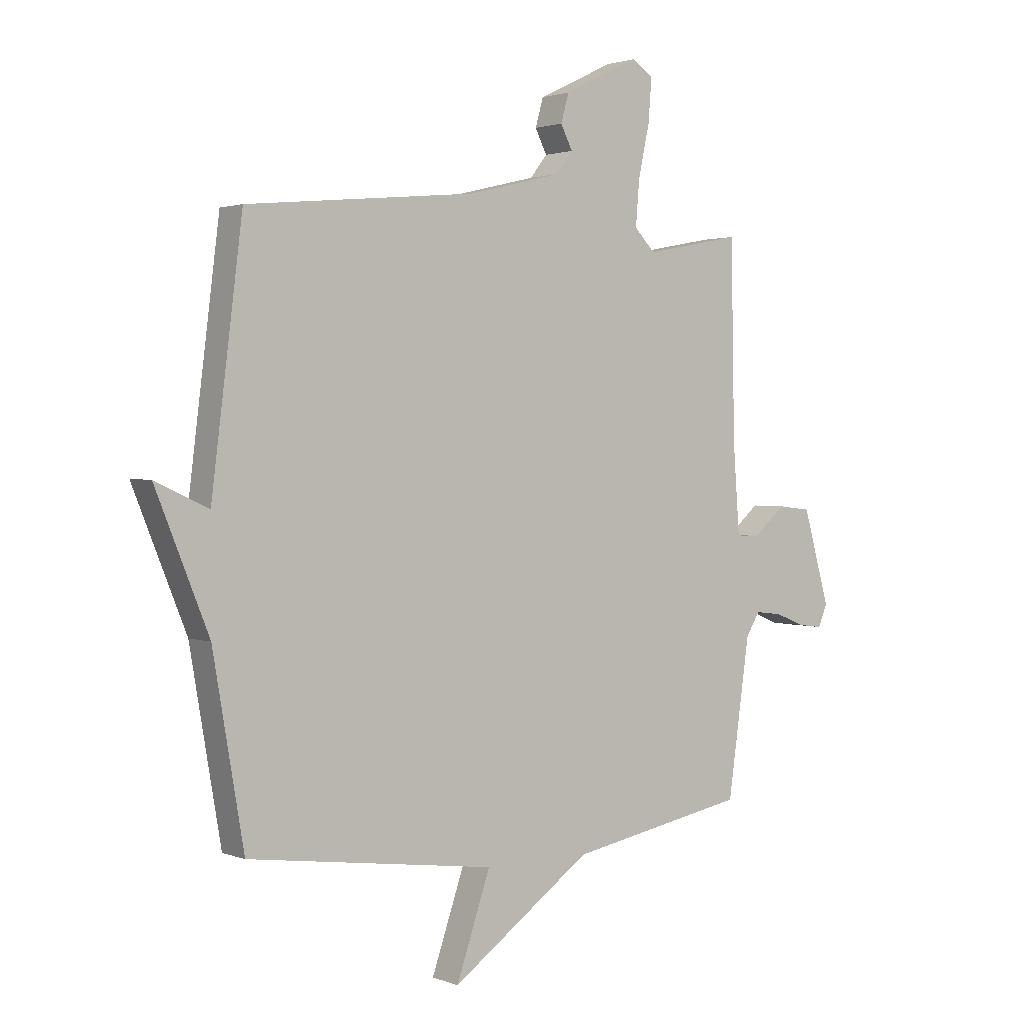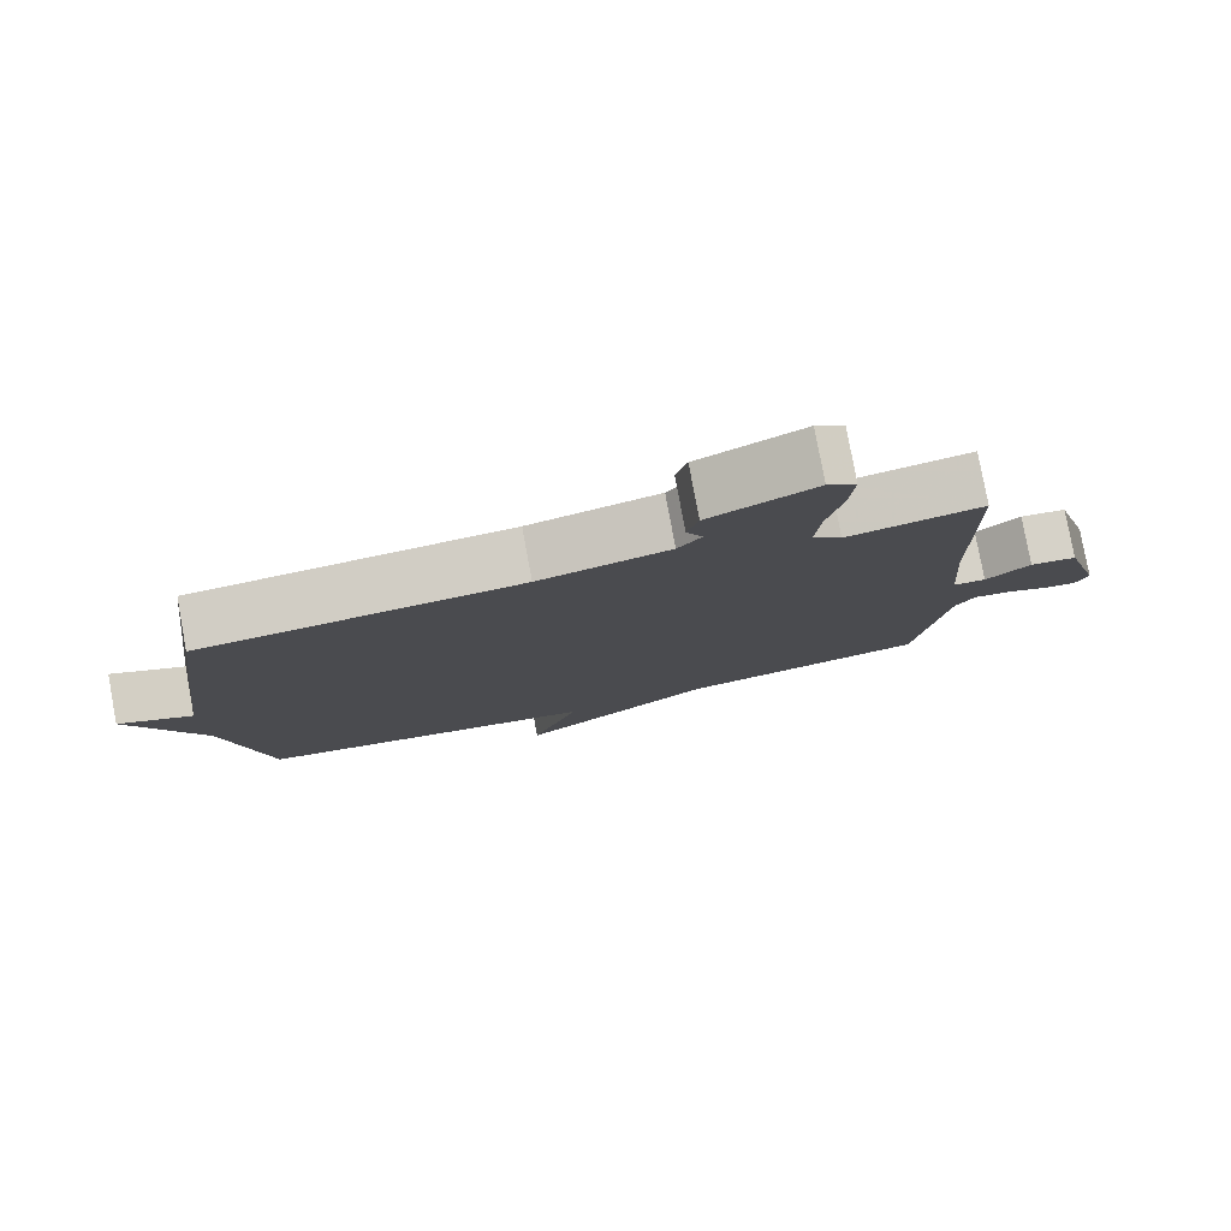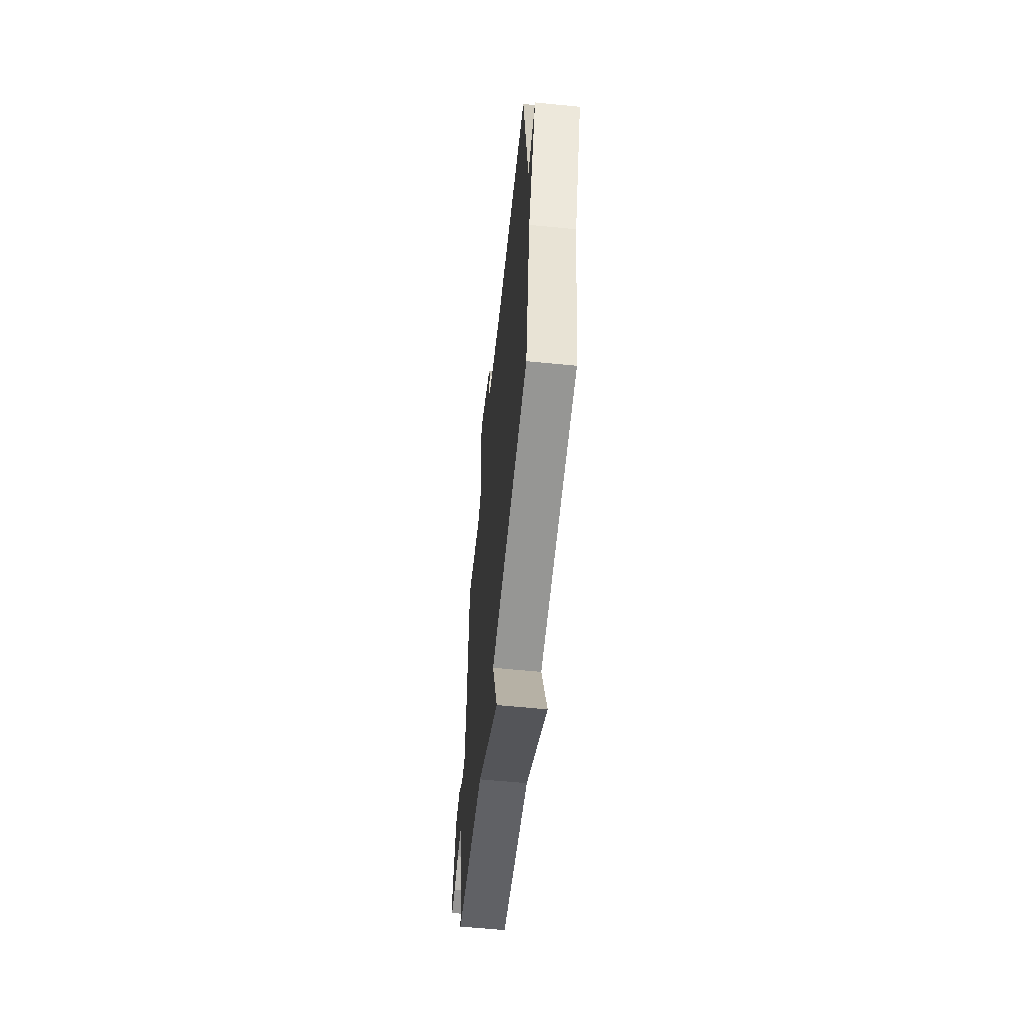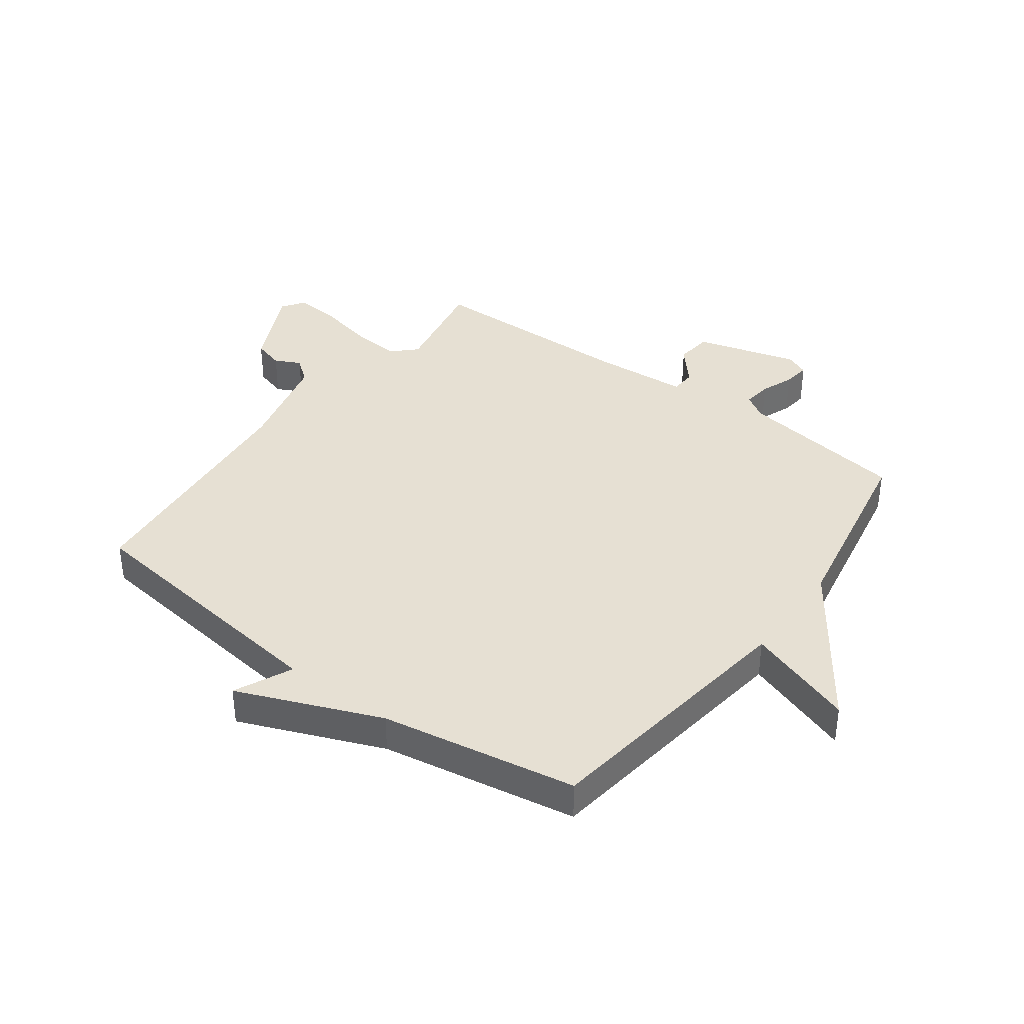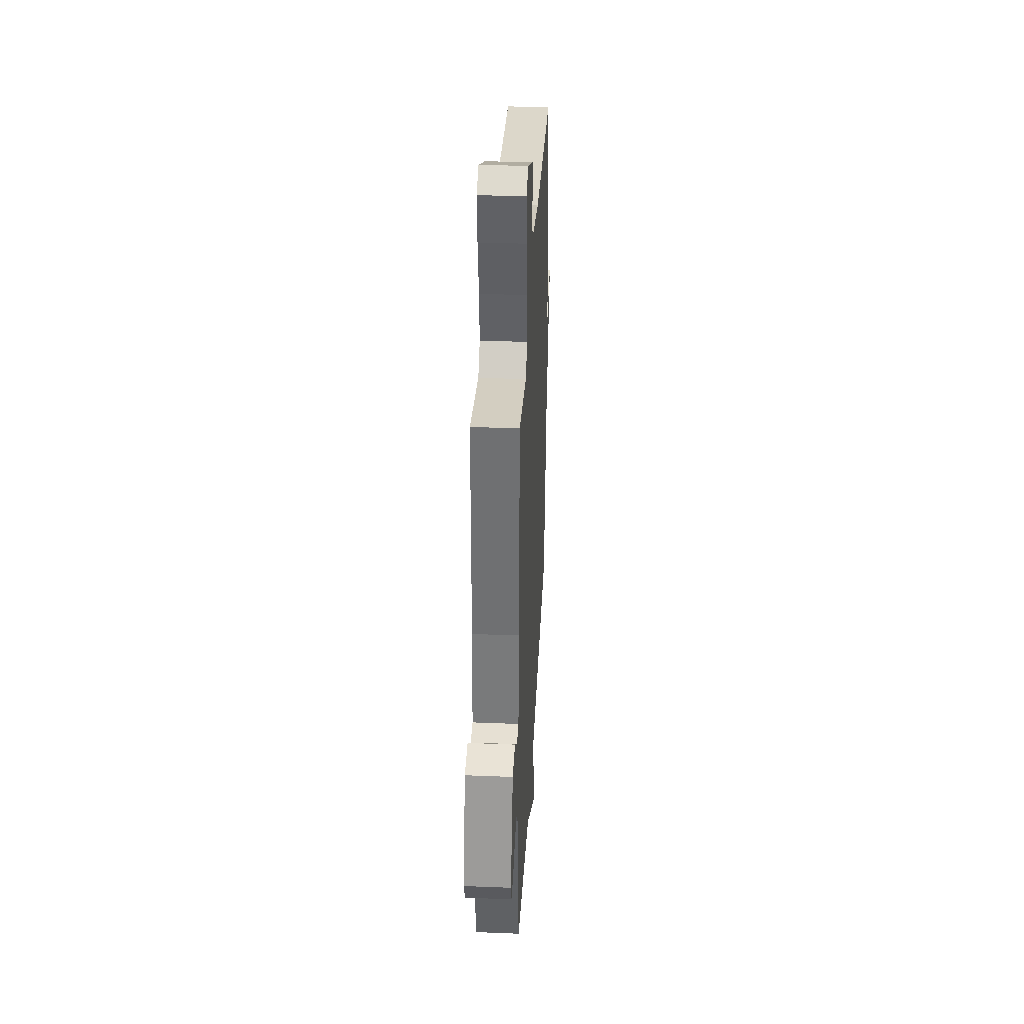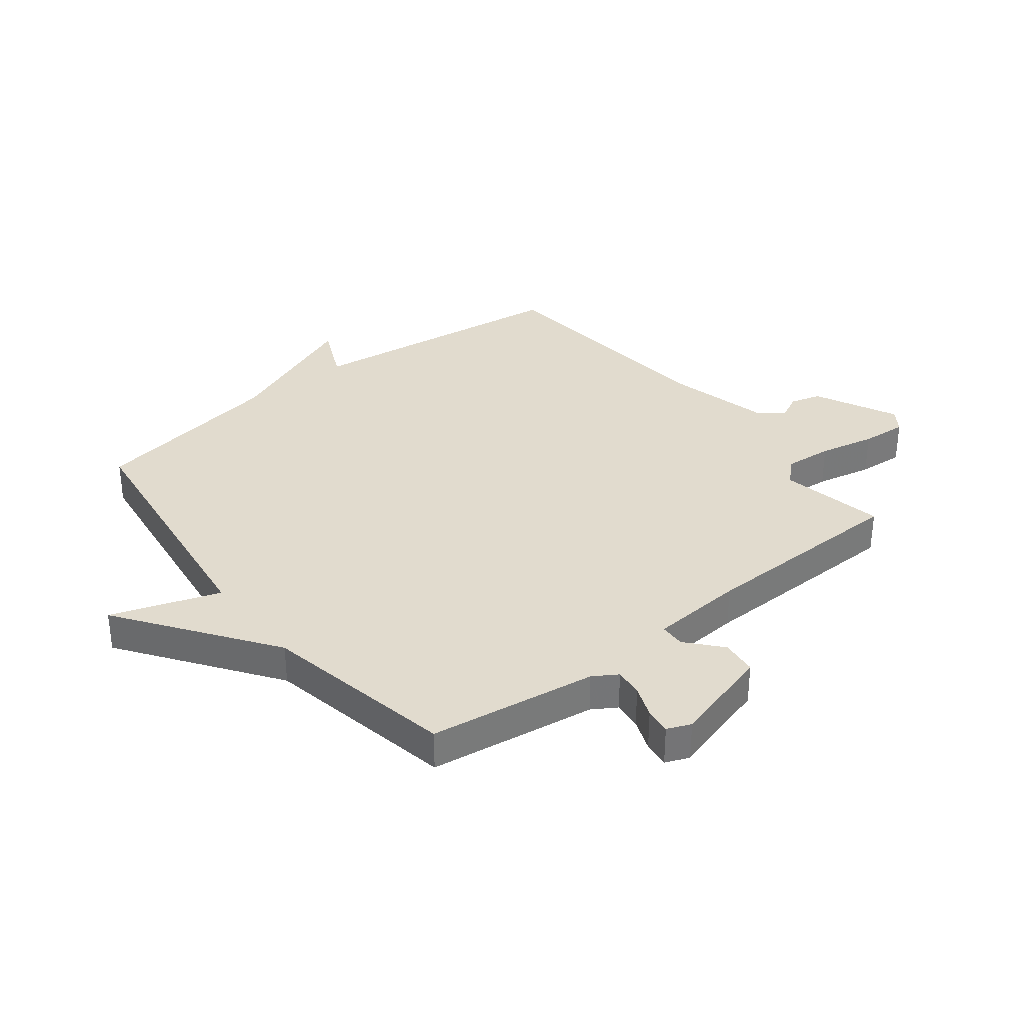
<metadata>
{"format":"obj","ext":"obj","renderer":"f3d","projection":"perspective","resolution":1024,"background":"white","views":[{"elev":1.8,"azim":142.9,"up":"+Z"},{"elev":79.6,"azim":169.5,"up":"+Z"},{"elev":-60.0,"azim":84.2,"up":"+Z"},{"elev":38.3,"azim":126.5,"up":"+Y"},{"elev":35.9,"azim":-87.0,"up":"+Z"},{"elev":33.9,"azim":-128.2,"up":"+Y"}]}
</metadata>
<code>
v 0.5 0.07 0.5
v 0.558 0.07 0.037
v 0.658 0.07 0.083
v 0.558 0.07 -0.163
v 0.5 0.07 -0.5
v 0.035 0.07 -0.563
v 0.099 0.07 -0.75
v -0.165 0.07 -0.563
v -0.5 0.07 -0.5
v -0.541 0.07 -0.21
v -0.567 0.07 -0.168
v -0.617 0.07 -0.174
v -0.673 0.07 -0.196
v -0.719 0.07 -0.202
v -0.736 0.07 -0.161
v -0.686 0.07 0.014
v -0.623 0.07 0.021
v -0.563 0.07 -0.031
v -0.519 0.07 -0.029
v -0.507 0.07 0.134
v -0.5 0.07 0.5
v -0.318 0.07 0.465
v -0.279 0.07 0.505
v -0.286 0.07 0.589
v -0.307 0.07 0.686
v -0.313 0.07 0.765
v -0.274 0.07 0.792
v -0.131 0.07 0.723
v -0.116 0.07 0.67
v -0.138 0.07 0.626
v -0.106 0.07 0.585
v 0.07 0.07 0.542
v 0.5 0 0.5
v 0.558 0 0.037
v 0.658 0 0.083
v 0.558 0 -0.163
v 0.5 0 -0.5
v 0.035 0 -0.563
v 0.099 0 -0.75
v -0.165 0 -0.563
v -0.5 0 -0.5
v -0.541 0 -0.21
v -0.567 0 -0.168
v -0.617 0 -0.174
v -0.673 0 -0.196
v -0.719 0 -0.202
v -0.736 0 -0.161
v -0.686 0 0.014
v -0.623 0 0.021
v -0.563 0 -0.031
v -0.519 0 -0.029
v -0.507 0 0.134
v -0.5 0 0.5
v -0.318 0 0.465
v -0.279 0 0.505
v -0.286 0 0.589
v -0.307 0 0.686
v -0.313 0 0.765
v -0.274 0 0.792
v -0.131 0 0.723
v -0.116 0 0.67
v -0.138 0 0.626
v -0.106 0 0.585
v 0.07 0 0.542
f 28 29 30
f 27 28 30
f 26 27 30
f 25 26 30
f 24 25 30
f 23 24 30 31
f 22 23 31 32
f 20 21 22
f 32 1 2
f 22 32 2
f 20 22 2
f 19 20 2
f 16 17 18
f 15 16 18
f 14 15 18
f 13 14 18
f 12 13 18
f 11 12 18 19
f 8 9 10
f 10 11 19
f 8 10 19
f 7 8 19
f 6 7 19
f 6 19 2
f 5 6 2
f 4 5 2
f 2 3 4
f 62 61 60
f 62 60 59
f 62 59 58
f 62 58 57
f 62 57 56
f 63 62 56 55
f 64 63 55 54
f 54 53 52
f 34 33 64
f 34 64 54
f 34 54 52
f 34 52 51
f 50 49 48
f 50 48 47
f 50 47 46
f 50 46 45
f 50 45 44
f 51 50 44 43
f 42 41 40
f 51 43 42
f 51 42 40
f 51 40 39
f 51 39 38
f 34 51 38
f 34 38 37
f 34 37 36
f 36 35 34
f 1 33 34 2
f 2 34 35 3
f 3 35 36 4
f 4 36 37 5
f 5 37 38 6
f 6 38 39 7
f 7 39 40 8
f 8 40 41 9
f 9 41 42 10
f 10 42 43 11
f 11 43 44 12
f 12 44 45 13
f 13 45 46 14
f 14 46 47 15
f 15 47 48 16
f 16 48 49 17
f 17 49 50 18
f 18 50 51 19
f 19 51 52 20
f 20 52 53 21
f 21 53 54 22
f 22 54 55 23
f 23 55 56 24
f 24 56 57 25
f 25 57 58 26
f 26 58 59 27
f 27 59 60 28
f 28 60 61 29
f 29 61 62 30
f 30 62 63 31
f 31 63 64 32
f 32 64 33 1

</code>
